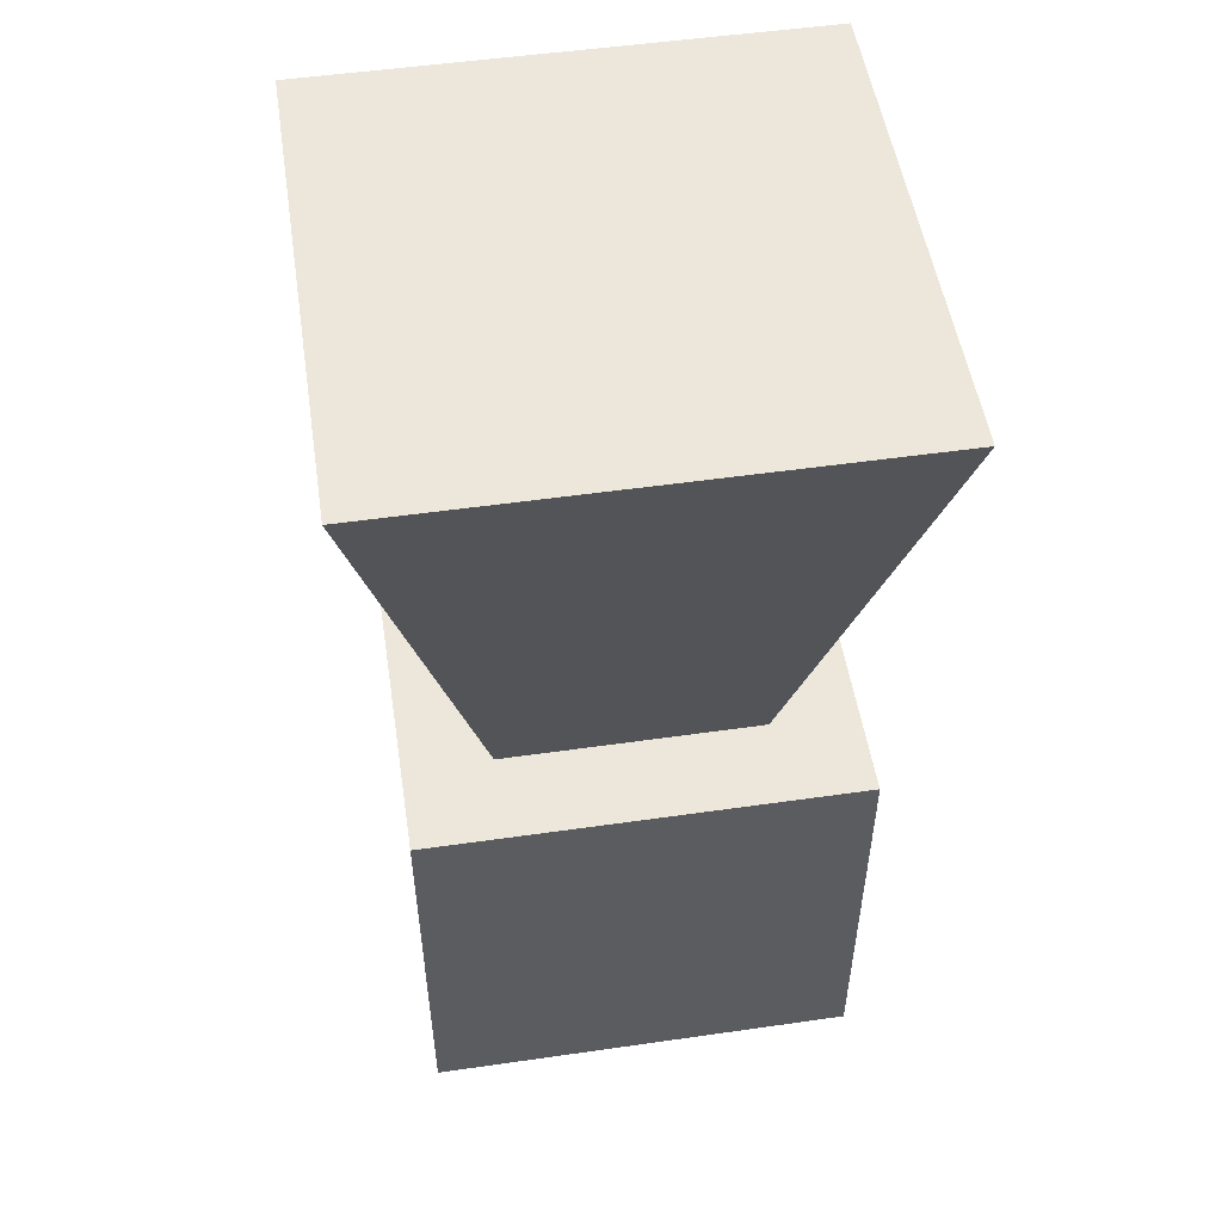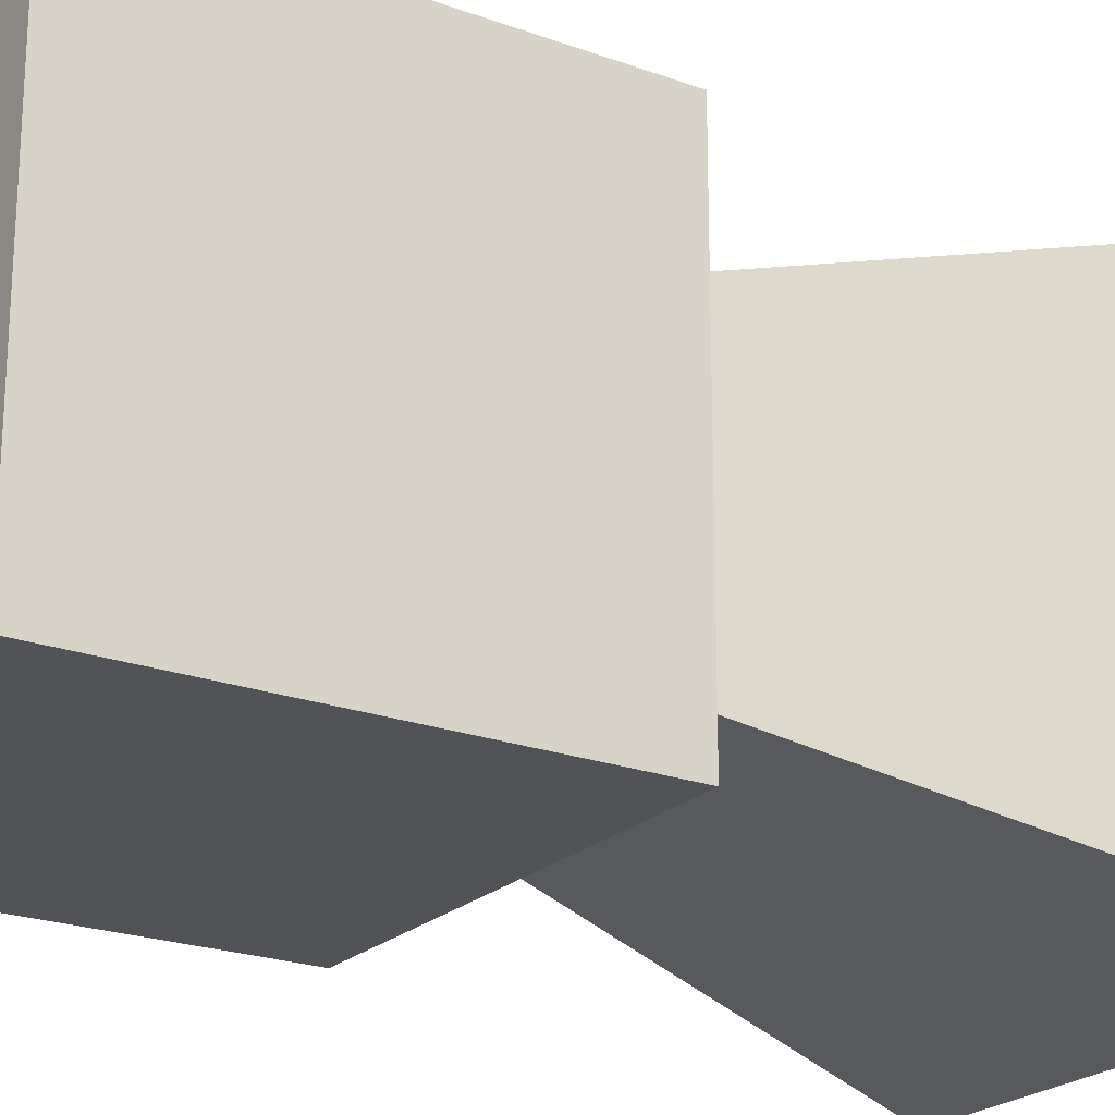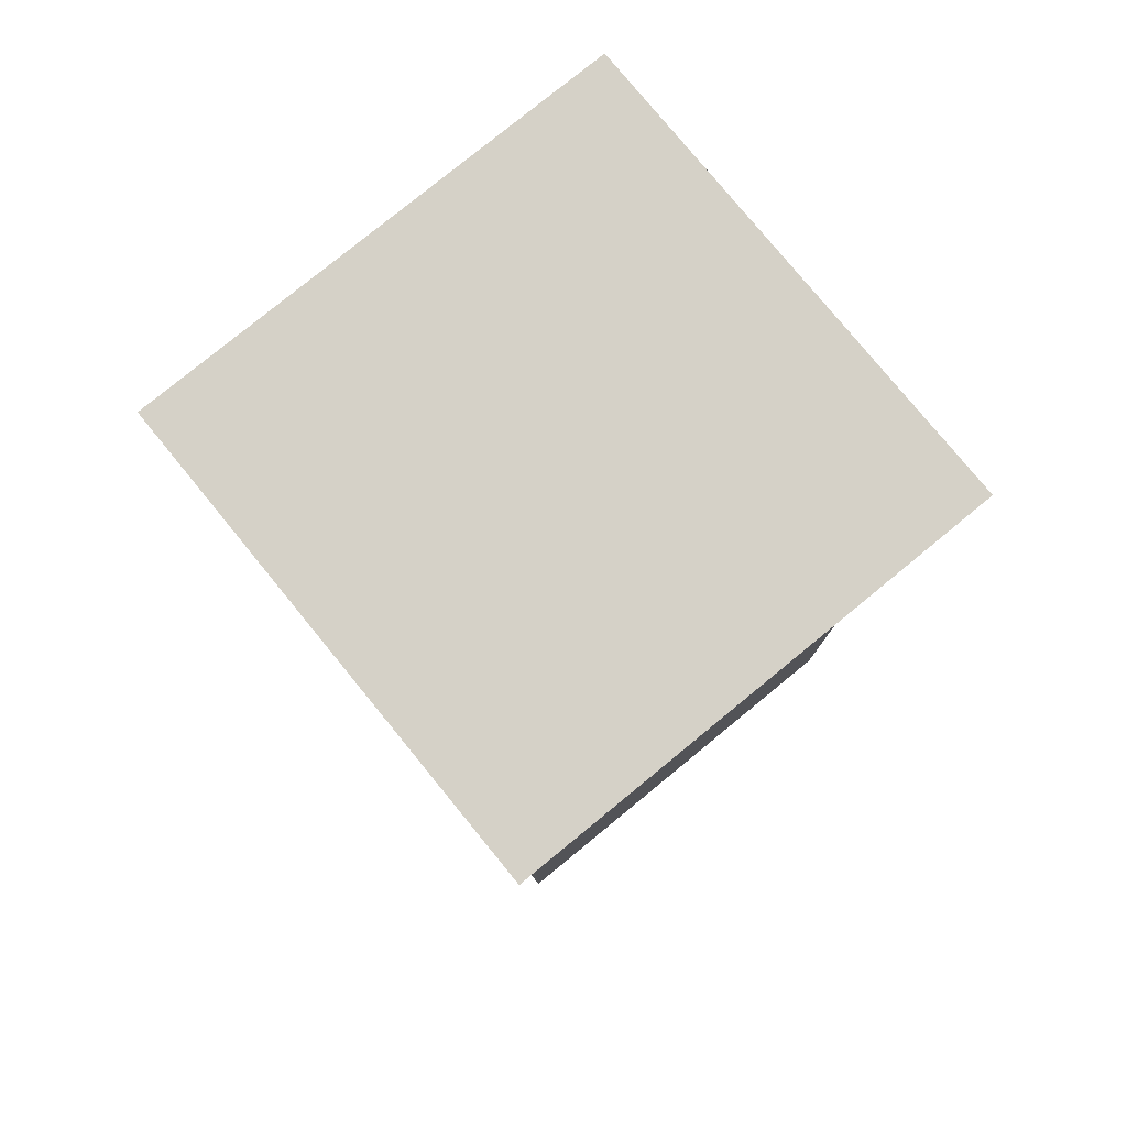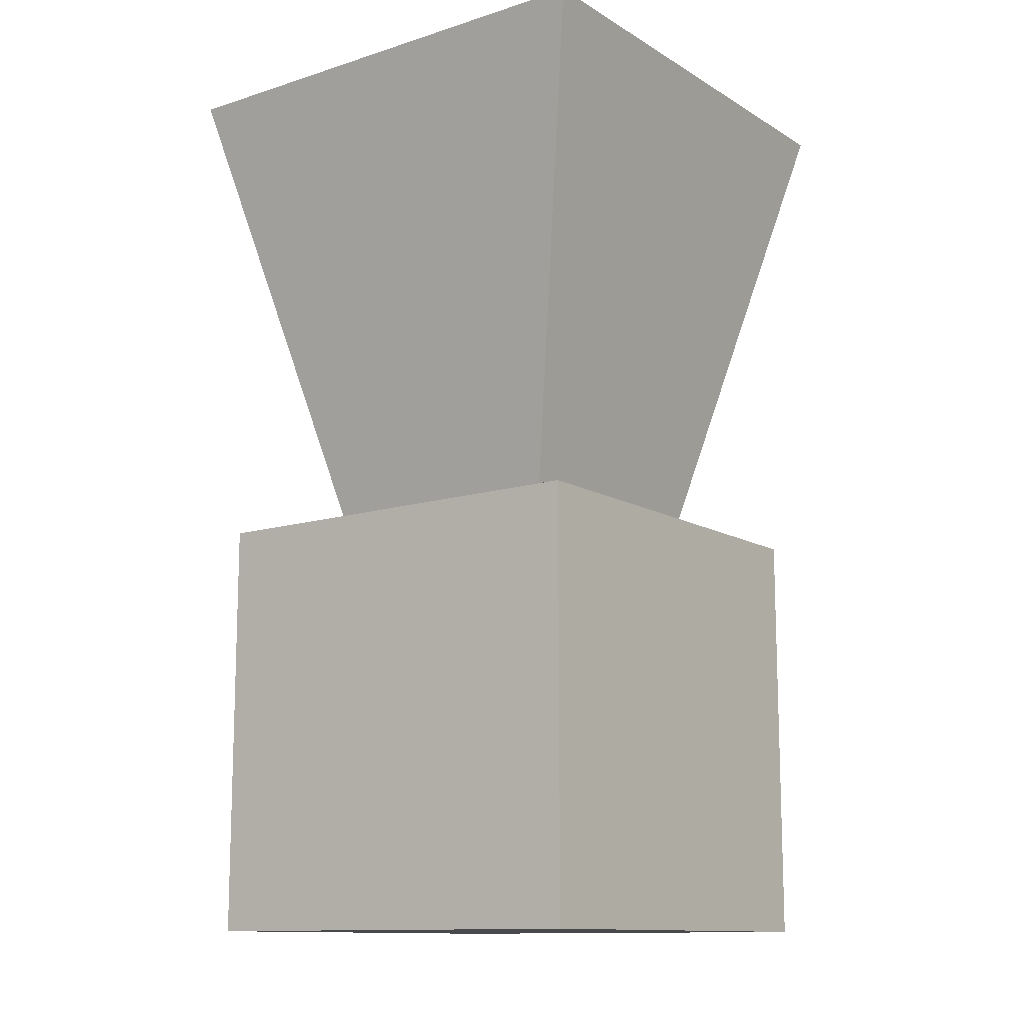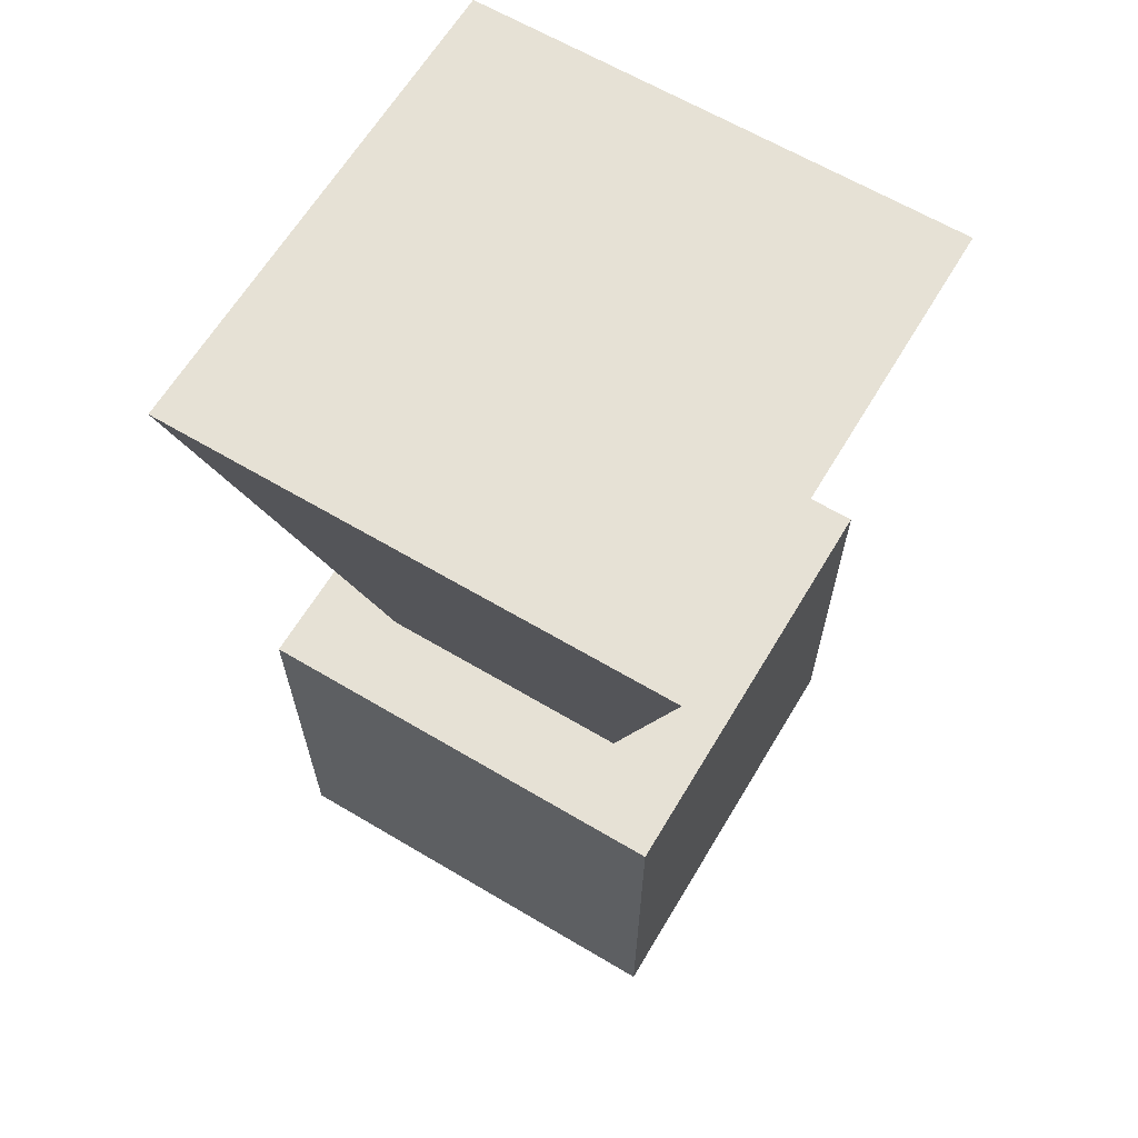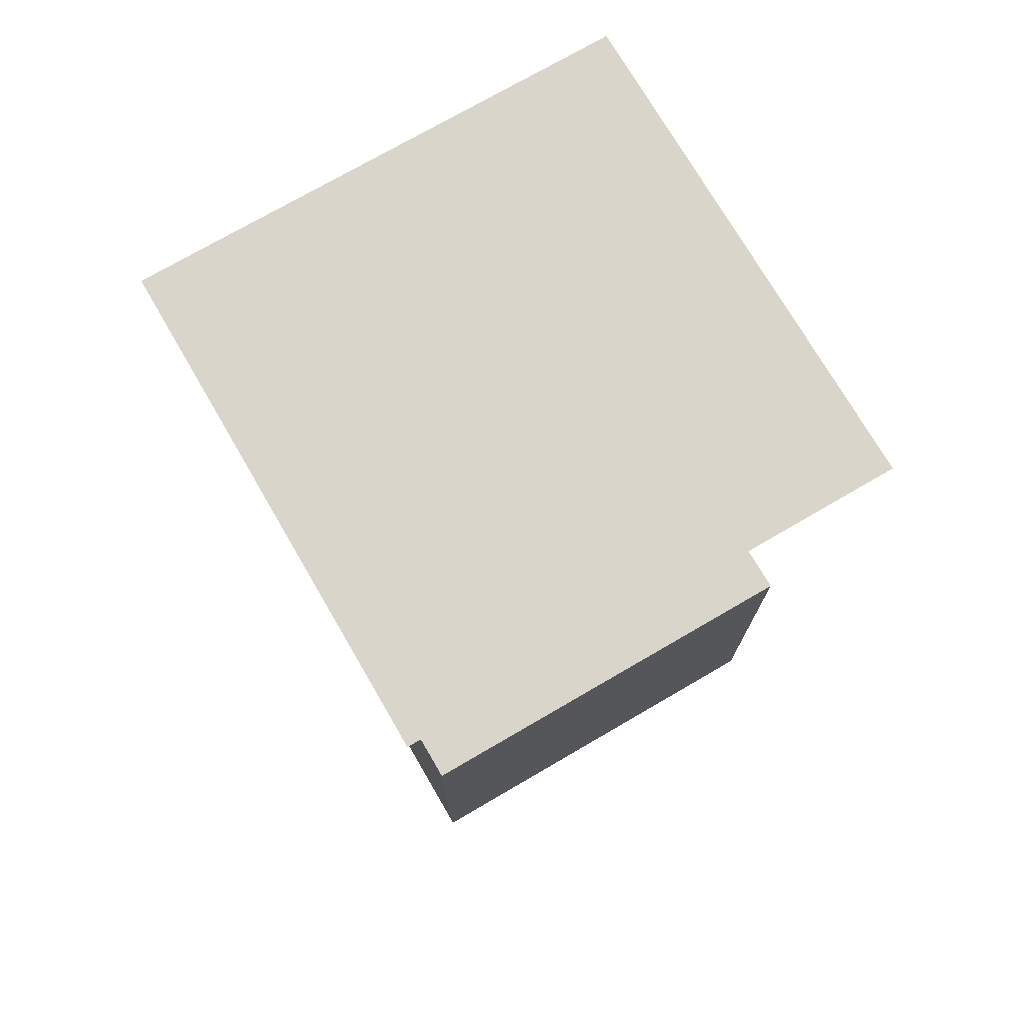
<metadata>
{"format":"obj","ext":"obj","renderer":"f3d","projection":"perspective","resolution":1024,"background":"white","views":[{"elev":52.0,"azim":-8.8,"up":"+Z"},{"elev":-22.1,"azim":-122.7,"up":"+Y"},{"elev":78.8,"azim":-129.3,"up":"+Z"},{"elev":-12.4,"azim":-53.5,"up":"+Z"},{"elev":64.1,"azim":120.9,"up":"+Z"},{"elev":74.3,"azim":-30.2,"up":"+Z"}]}
</metadata>
<code>
o Cube_Cube.016
v 0.4898 -0.4898 -0.4898
v 0.4898 0.4898 -0.4898
v 0.4898 -0.4898 0.4898
v 0.4898 0.4898 0.4898
v -0.4898 -0.4898 -0.4898
v -0.4898 0.4898 -0.4898
v -0.4898 -0.4898 0.4898
v -0.4898 0.4898 0.4898
v 0.2936 -0.2936 0.4905
v 0.2936 0.2936 0.4905
v 0.5671 -0.5671 1.625
v 0.5671 0.5671 1.625
v -0.2936 -0.2936 0.4905
v -0.2936 0.2936 0.4905
v -0.5671 -0.5671 1.625
v -0.5671 0.5671 1.625
f 2 3 1
f 4 7 3
f 8 5 7
f 6 1 5
f 7 1 3
f 4 6 8
f 10 11 9
f 12 15 11
f 16 13 15
f 14 9 13
f 15 9 11
f 12 14 16
f 2 4 3
f 4 8 7
f 8 6 5
f 6 2 1
f 7 5 1
f 4 2 6
f 10 12 11
f 12 16 15
f 16 14 13
f 14 10 9
f 15 13 9
f 12 10 14

</code>
